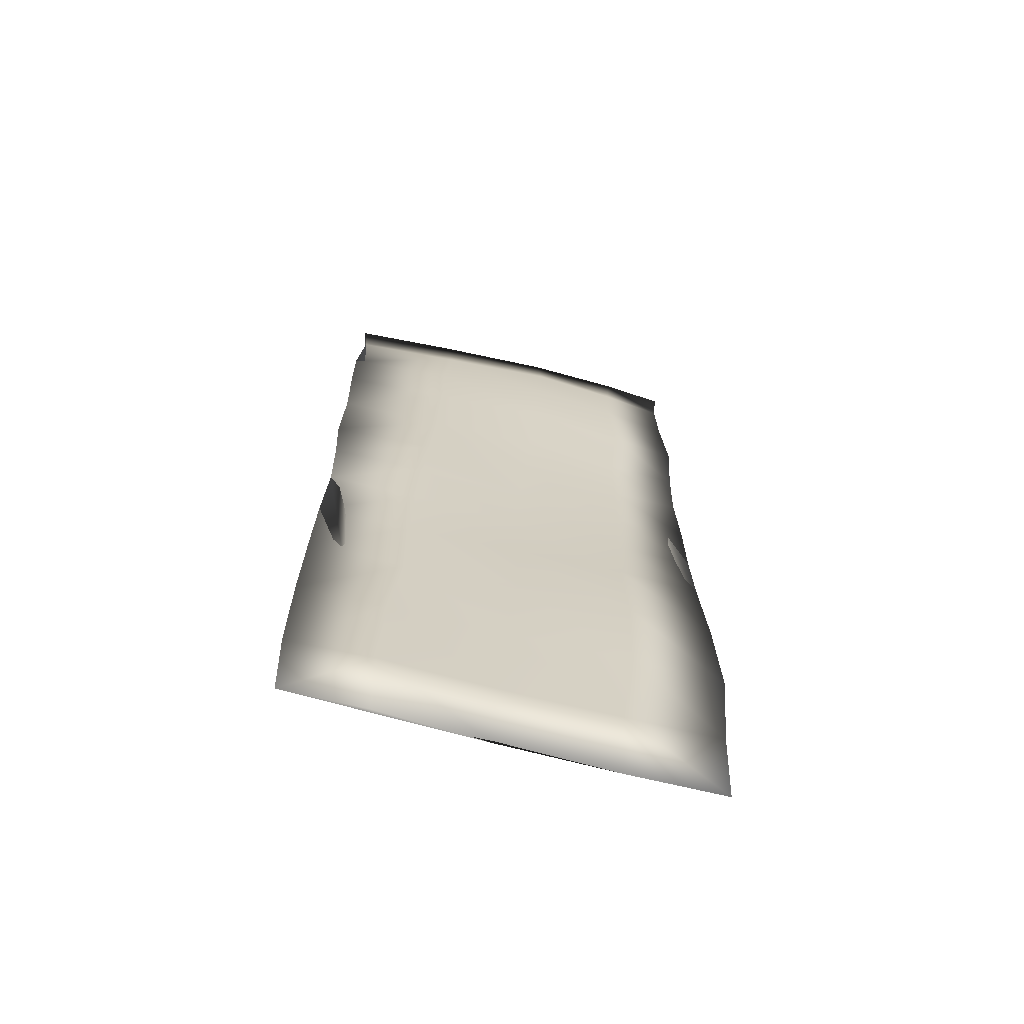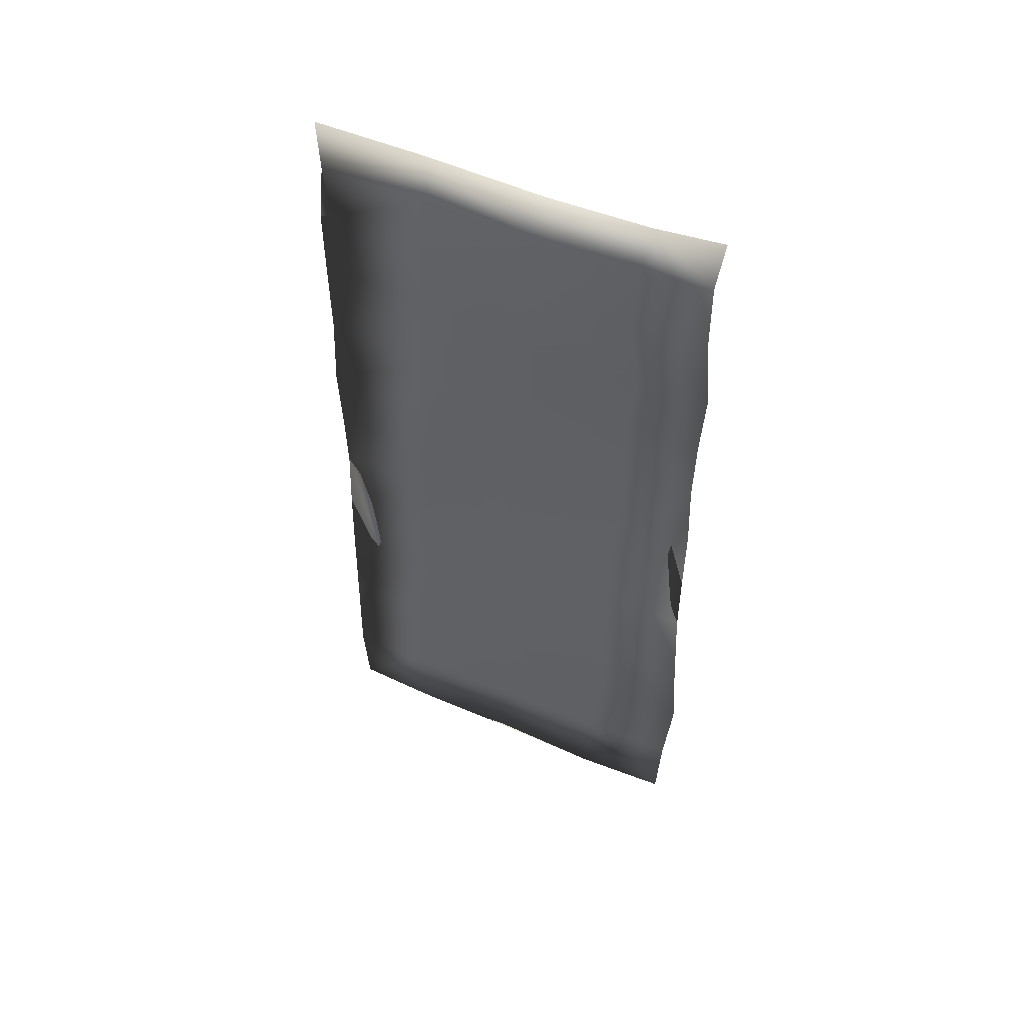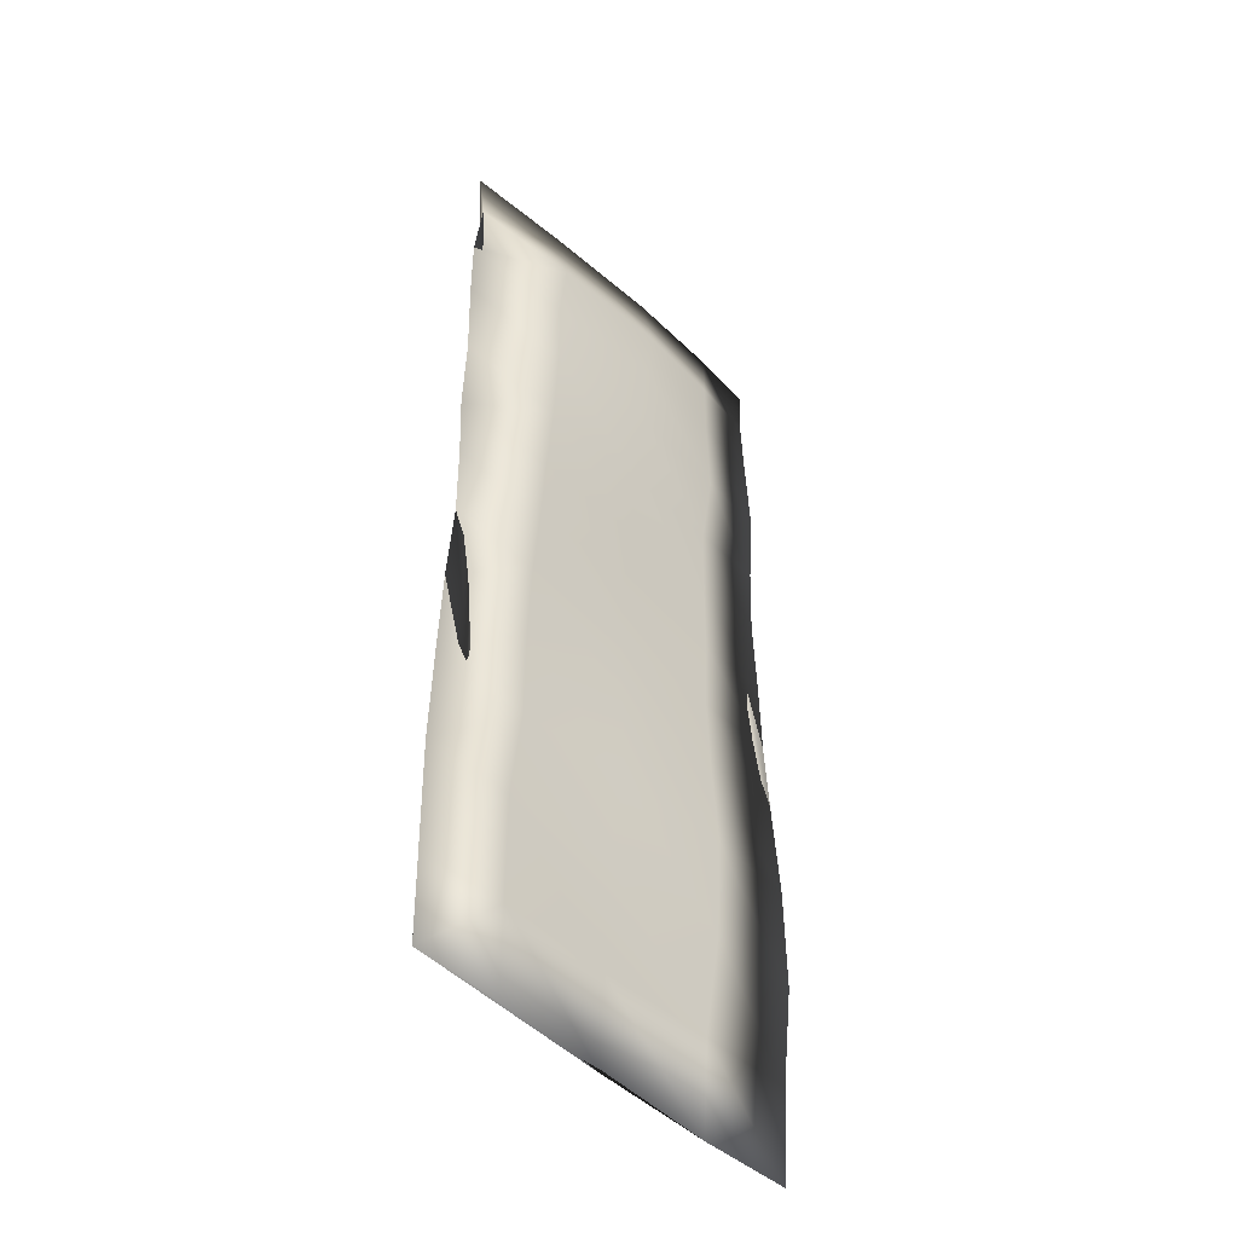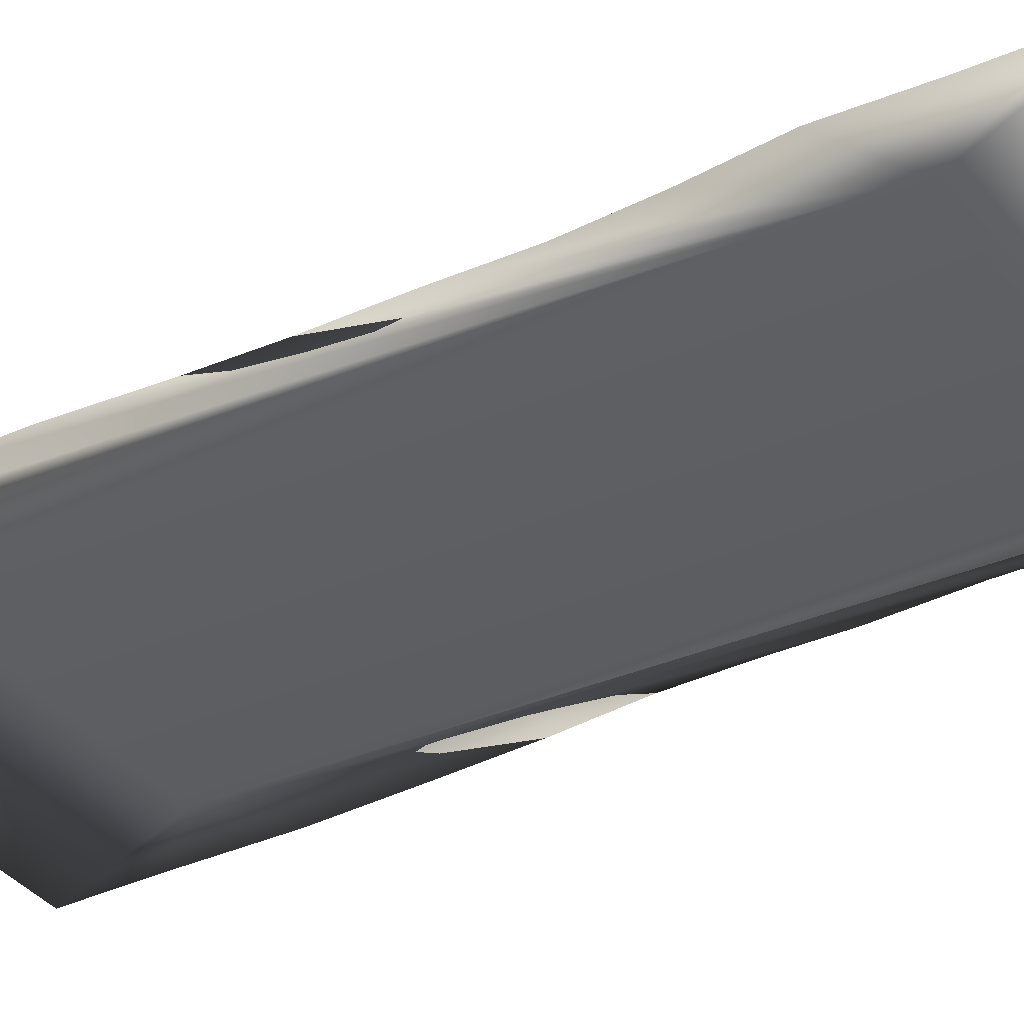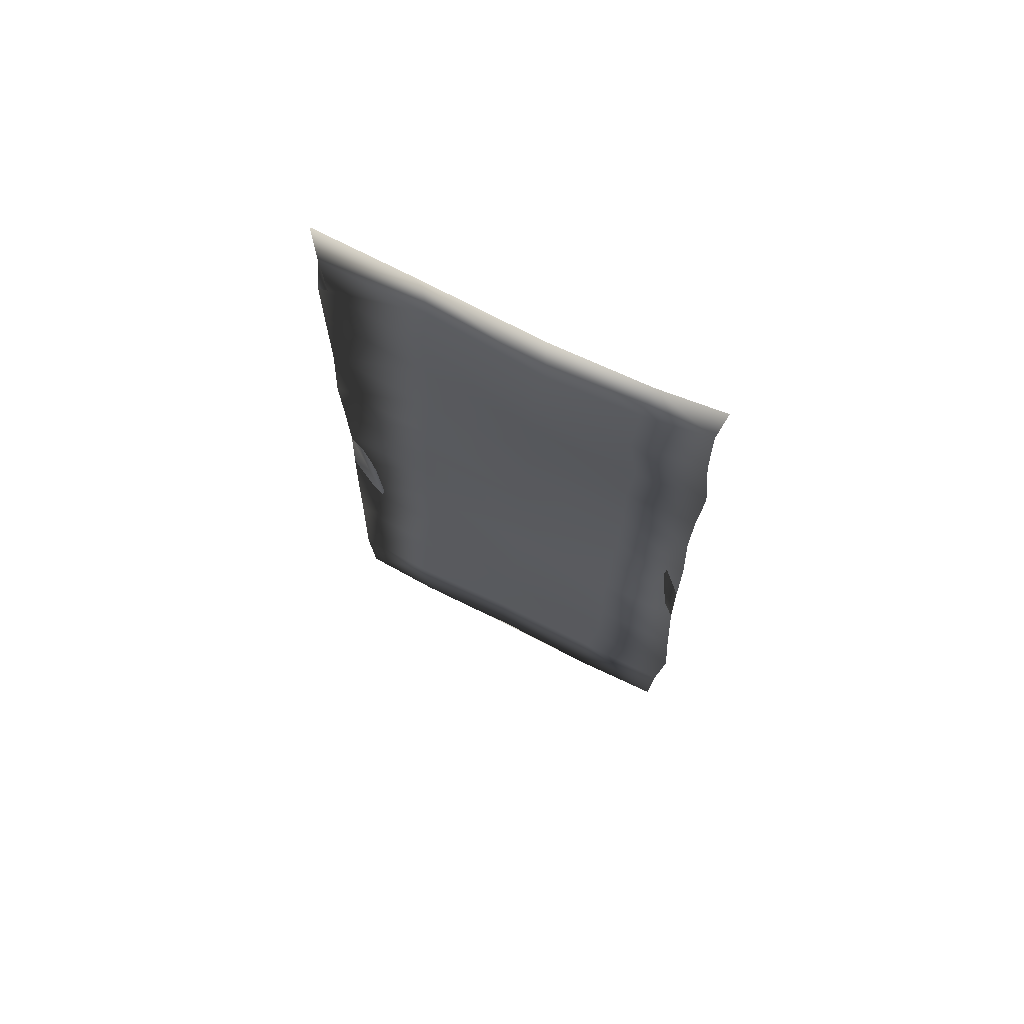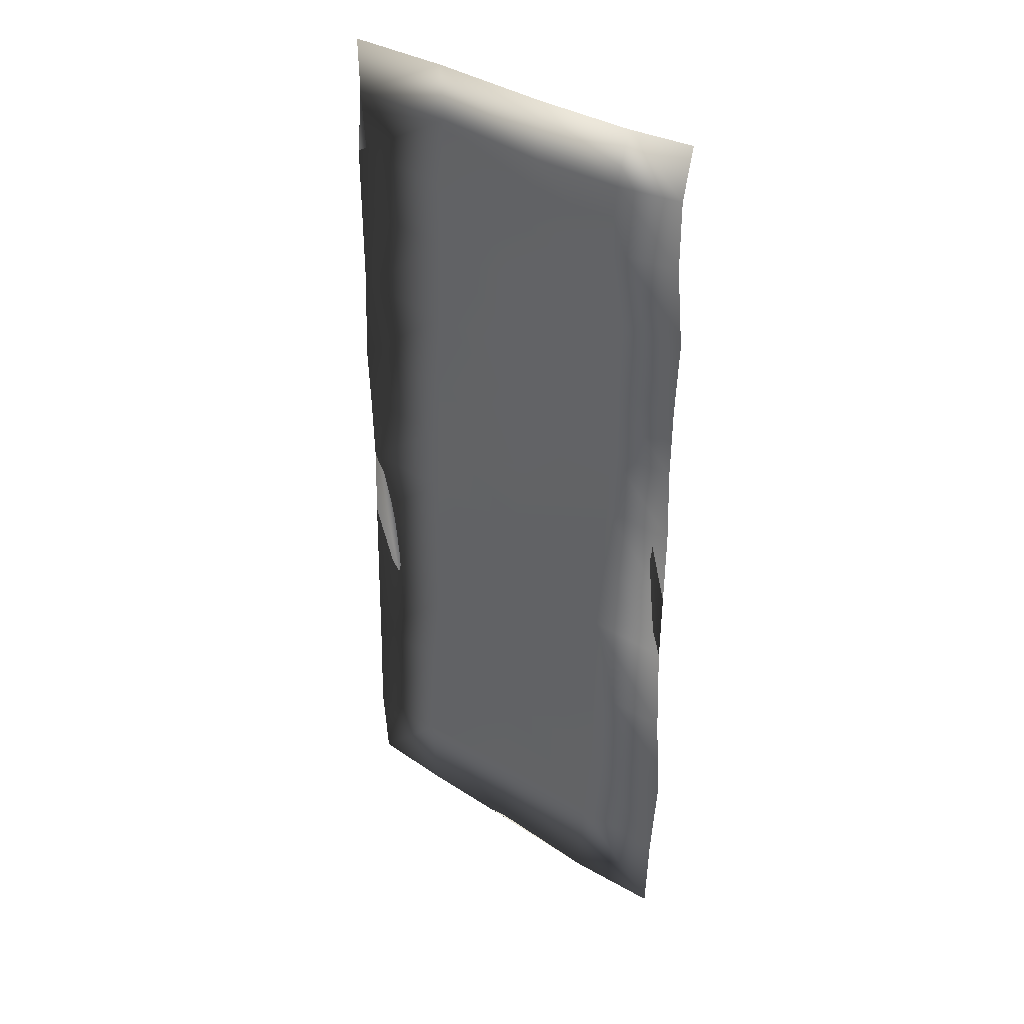
<metadata>
{"format":"obj","ext":"obj","renderer":"f3d","projection":"perspective","resolution":1024,"background":"white","views":[{"elev":-66.6,"azim":166.0,"up":"+Z"},{"elev":54.6,"azim":-156.1,"up":"+Z"},{"elev":-45.8,"azim":133.8,"up":"+Z"},{"elev":-38.9,"azim":-59.4,"up":"+Y"},{"elev":71.3,"azim":-153.3,"up":"+Z"},{"elev":37.7,"azim":-141.8,"up":"+Z"}]}
</metadata>
<code>
o Cube
v 0.6484 0.01477 -1.499
v 0.6463 -0.01235 1.535
v -0.6629 -0.01728 1.544
v -0.6679 -0.01703 -1.529
v 0.9079 0.02328 -2.171
v 0.8674 0.02473 2.239
v -0.9284 0.01453 2.271
v -0.9206 0.01656 -2.233
v 0.8489 0.03948 1.996
v -0.9006 0.02787 2.013
v 0.8835 0.03498 1.69
v -0.9069 0.03564 1.701
v 0.884 0.03402 1.386
v -0.9381 0.03126 1.334
v 0.8787 0.03883 0.9811
v -0.918 0.02293 0.9723
v 0.8941 0.04234 0.5934
v -0.9118 0.01841 0.6284
v 0.8819 0.04179 0.2886
v -0.926 0.02235 0.2661
v 0.8769 0.03792 -0.04863
v -0.9268 0.02982 -0.09728
v 0.8967 0.02844 -0.4215
v -0.9328 0.04435 -0.433
v 0.909 0.0247 -0.8143
v -0.9575 0.05685 -0.8794
v 0.9202 0.02168 -1.271
v -0.9795 0.0452 -1.334
v 0.9232 0.0346 -1.79
v -0.9402 0.02796 -1.799
v -0.5065 0.02769 -1.799
v -0.5739 0.06868 -0.8625
v -0.5624 0.03327 -0.08845
v -0.5881 0.02522 0.6219
v -0.6204 0.06068 1.34
v -0.5998 0.06594 2.002
v -0.4823 0.02405 -2.247
v -0.6311 0.04248 2.263
v -0.563 0.05124 -1.315
v -0.5557 0.05196 -0.4213
v -0.5837 0.0269 0.2731
v -0.5859 0.03516 0.97
v -0.582 0.08089 1.695
v -0.1589 0.08728 1.357
v -0.2008 0.09042 2.008
v 0.03252 0.02928 -1.795
v -0.05418 0.04891 -0.8443
v -0.1581 0.1076 1.695
v 0.04541 0.02143 -2.224
v -0.1822 0.05702 2.263
v -0.04652 0.03223 -0.06877
v 0.006353 0.03255 -1.292
v -0.06754 0.03772 0.2824
v -0.1208 0.05326 0.9684
v -0.05114 0.03906 -0.421
v -0.1066 0.04119 0.6095
v 0.3789 0.0677 1.696
v 0.4651 0.02877 -0.4282
v 0.4682 0.02956 -0.8406
v 0.5383 0.04748 -1.795
v 0.5337 0.03377 -2.189
v 0.4143 0.05208 0.595
v 0.3712 0.04159 2.262
v 0.3693 0.06175 1.376
v 0.4539 0.0361 -0.05245
v 0.337 0.06114 2.017
v 0.5196 0.02944 -1.283
v 0.4334 0.0477 0.29
v 0.3818 0.05183 0.9694
f 1 2 3 4
f 5 61 60 29
f 1 5 29 27 25 23 21 19 17 15 13 11 9 6 2
f 2 6 63 50 38 7 3
f 3 7 10 12 14 16 18 20 22 24 26 28 30 8 4
f 5 1 4 8 37 49 61
f 9 66 63 6
f 11 57 66 9
f 13 64 57 11
f 15 69 64 13
f 17 62 69 15
f 19 68 62 17
f 21 65 68 19
f 23 58 65 21
f 25 59 58 23
f 27 67 59 25
f 29 60 67 27
f 36 43 12 10
f 35 42 16 14
f 34 41 20 18
f 33 40 24 22
f 32 39 28 26
f 31 37 8 30
f 38 36 10 7
f 43 35 14 12
f 42 34 18 16
f 41 33 22 20
f 40 32 26 24
f 39 31 30 28
f 45 48 43 36
f 44 54 42 35
f 56 53 41 34
f 51 55 40 33
f 47 52 39 32
f 46 49 37 31
f 50 45 36 38
f 48 44 35 43
f 54 56 34 42
f 53 51 33 41
f 55 47 32 40
f 52 46 31 39
f 66 57 48 45
f 64 69 54 44
f 62 68 53 56
f 65 58 55 51
f 59 67 52 47
f 60 61 49 46
f 63 66 45 50
f 57 64 44 48
f 69 62 56 54
f 68 65 51 53
f 58 59 47 55
f 67 60 46 52

</code>
